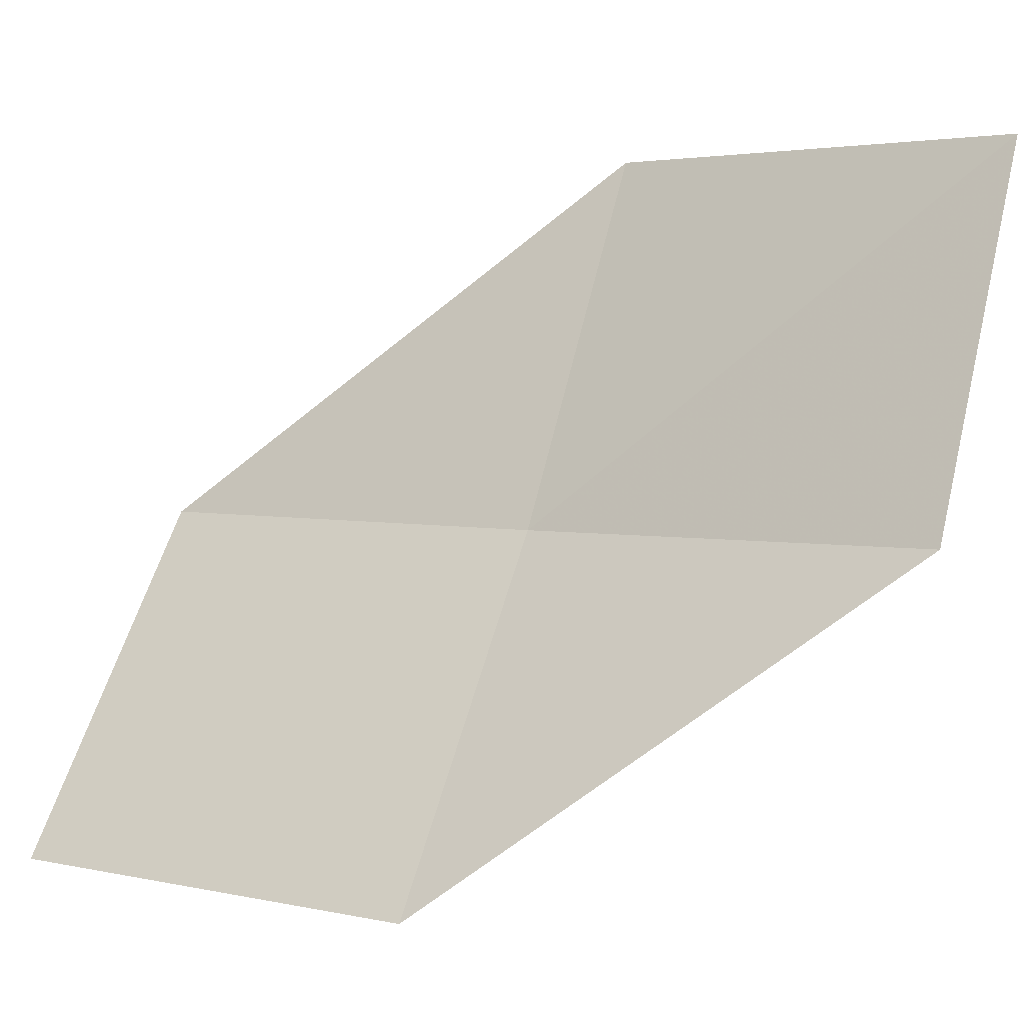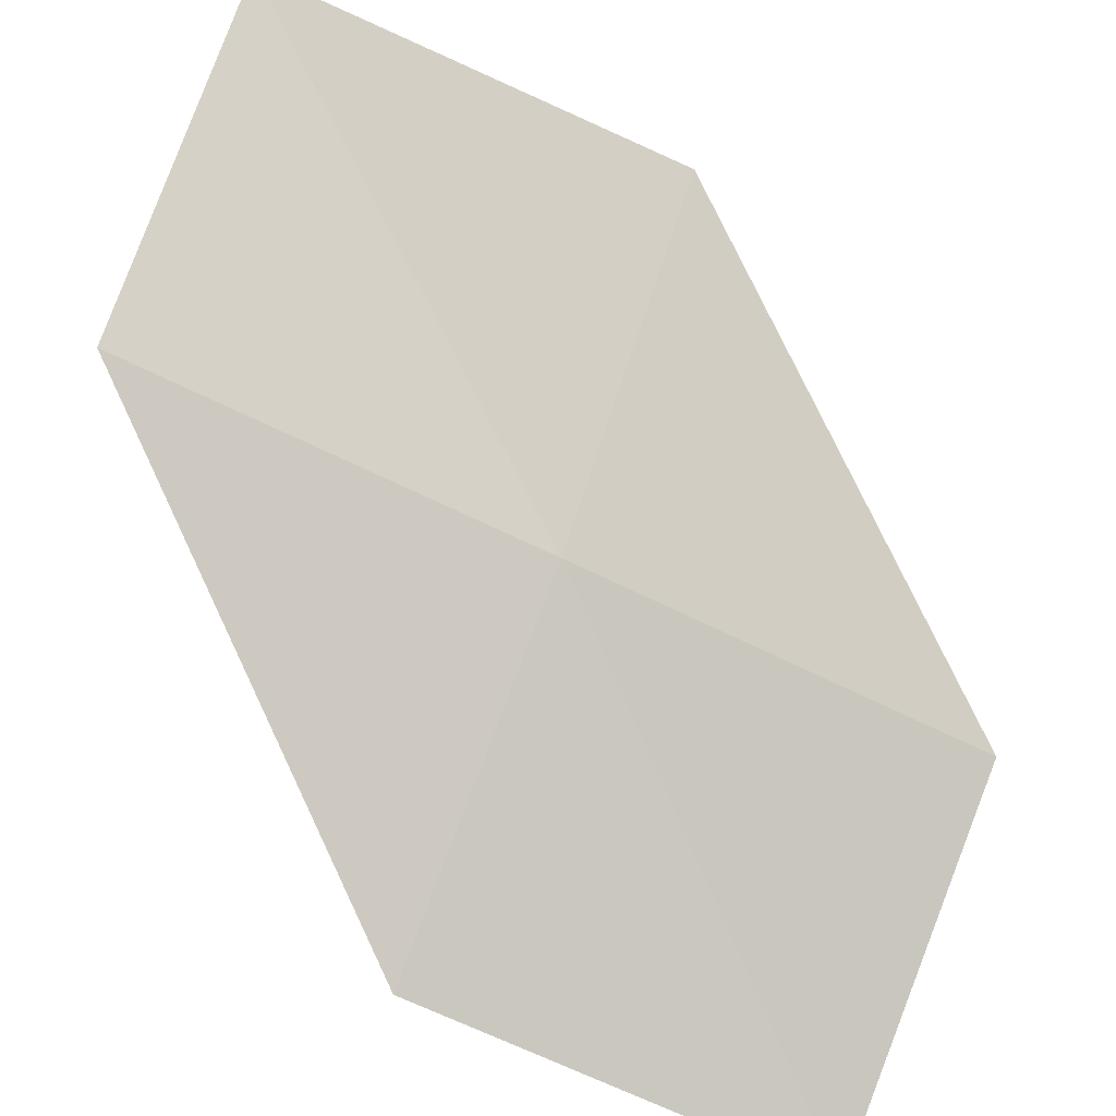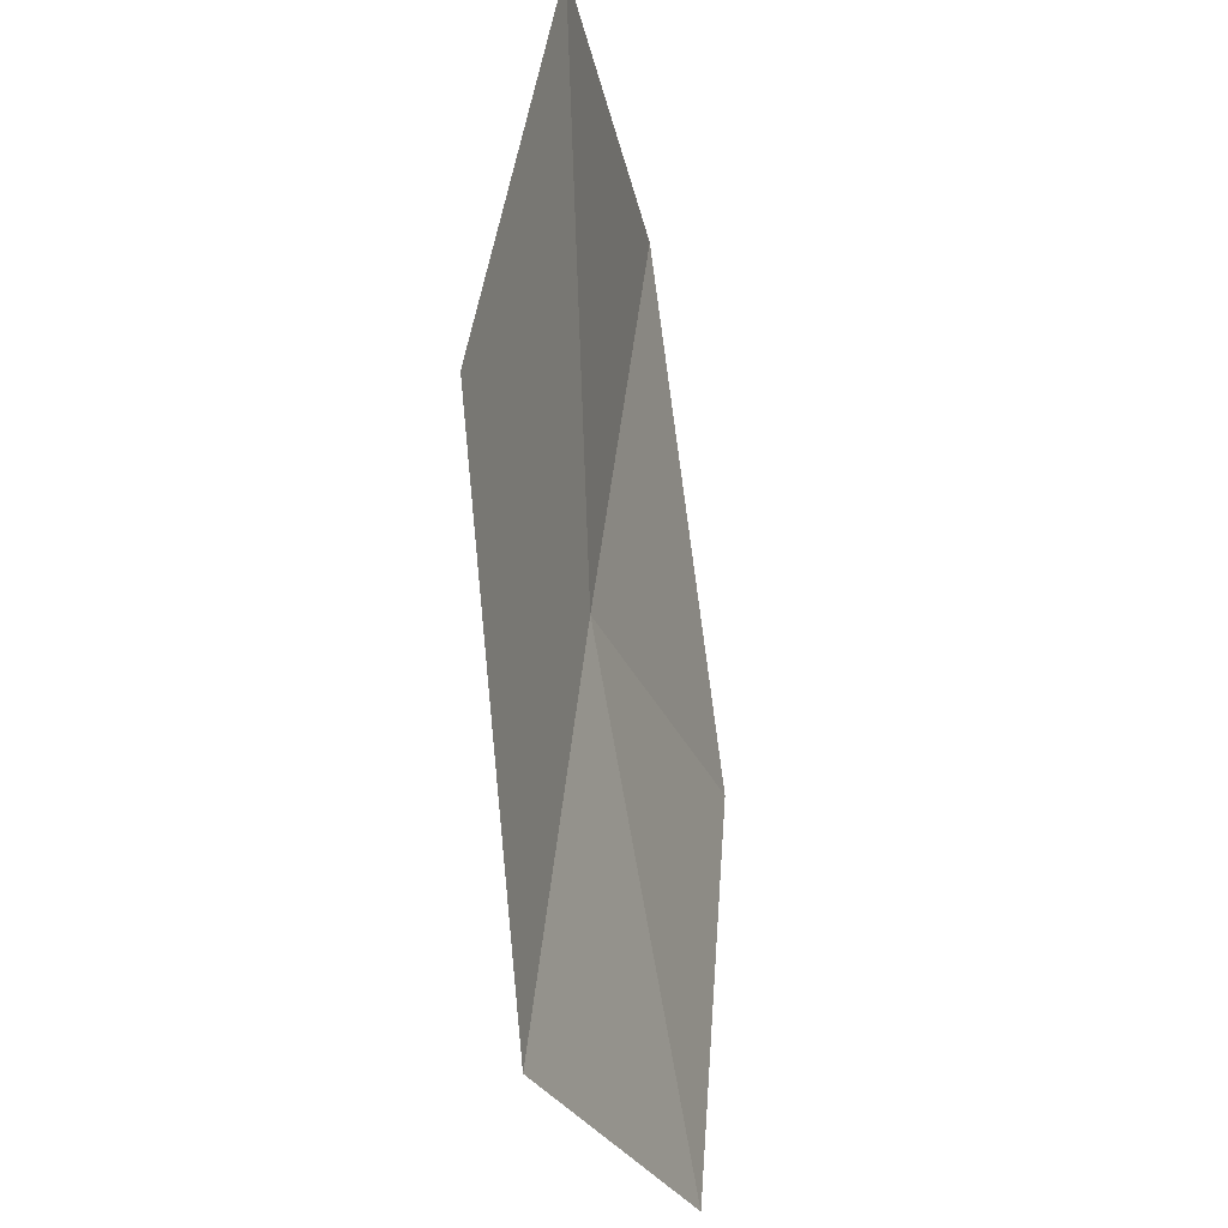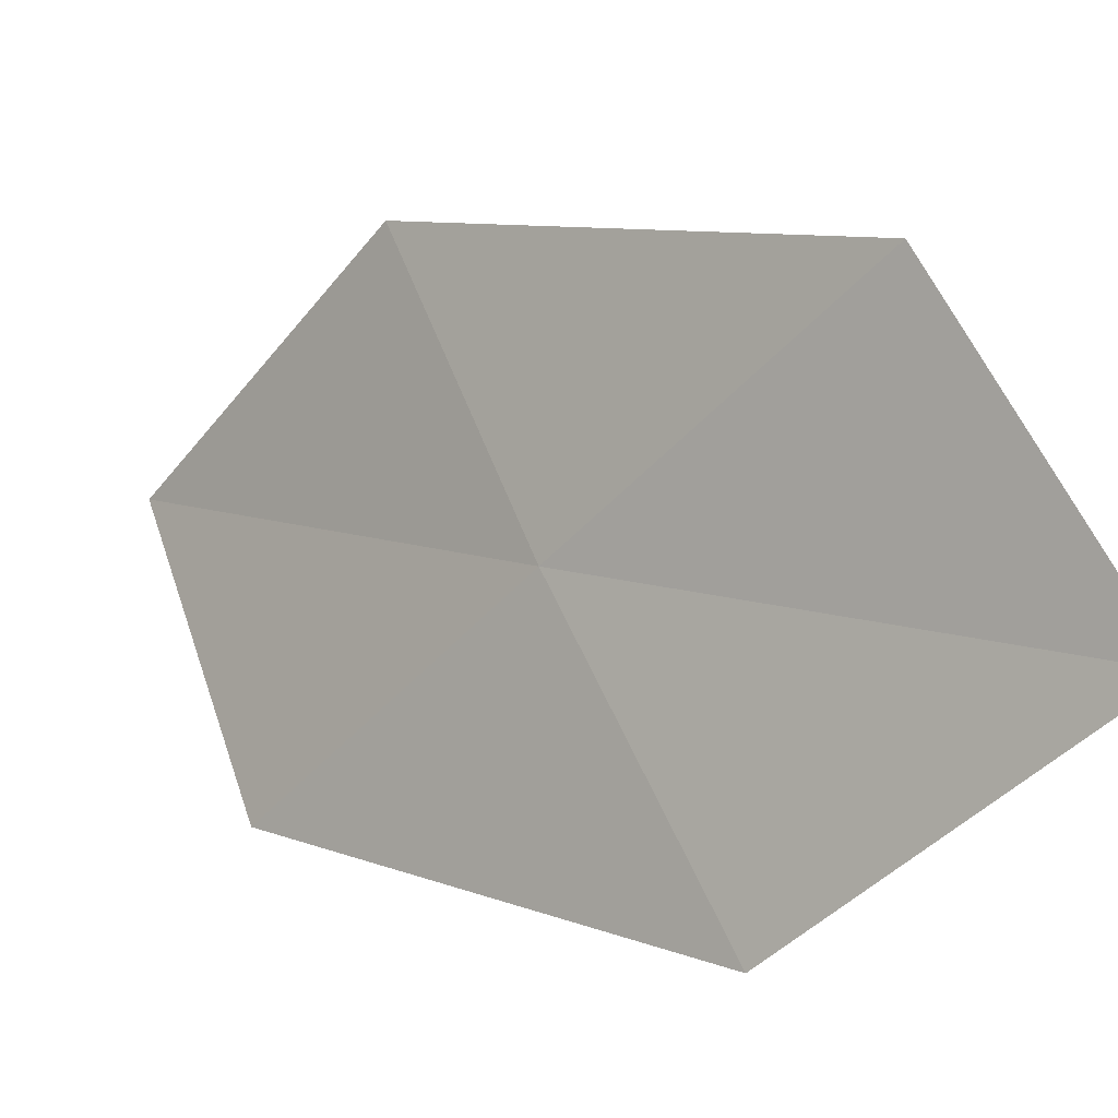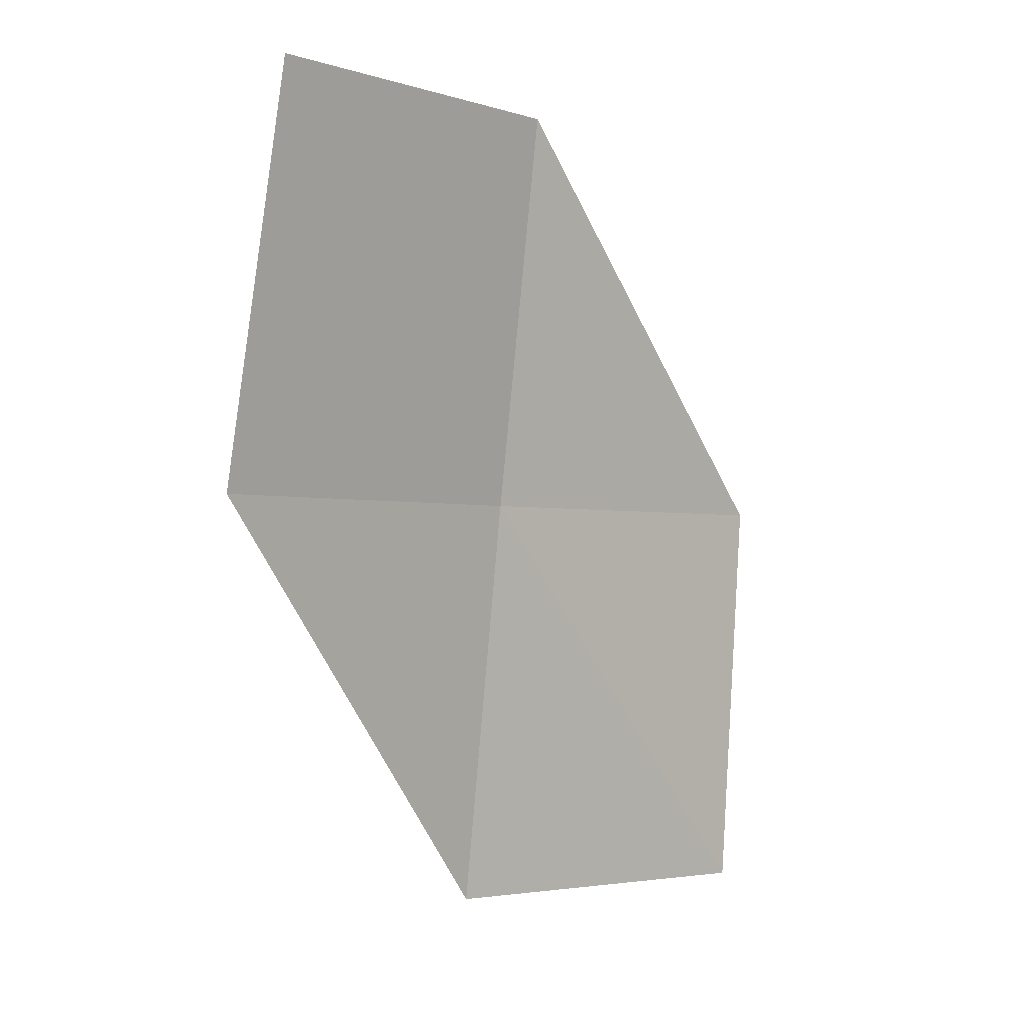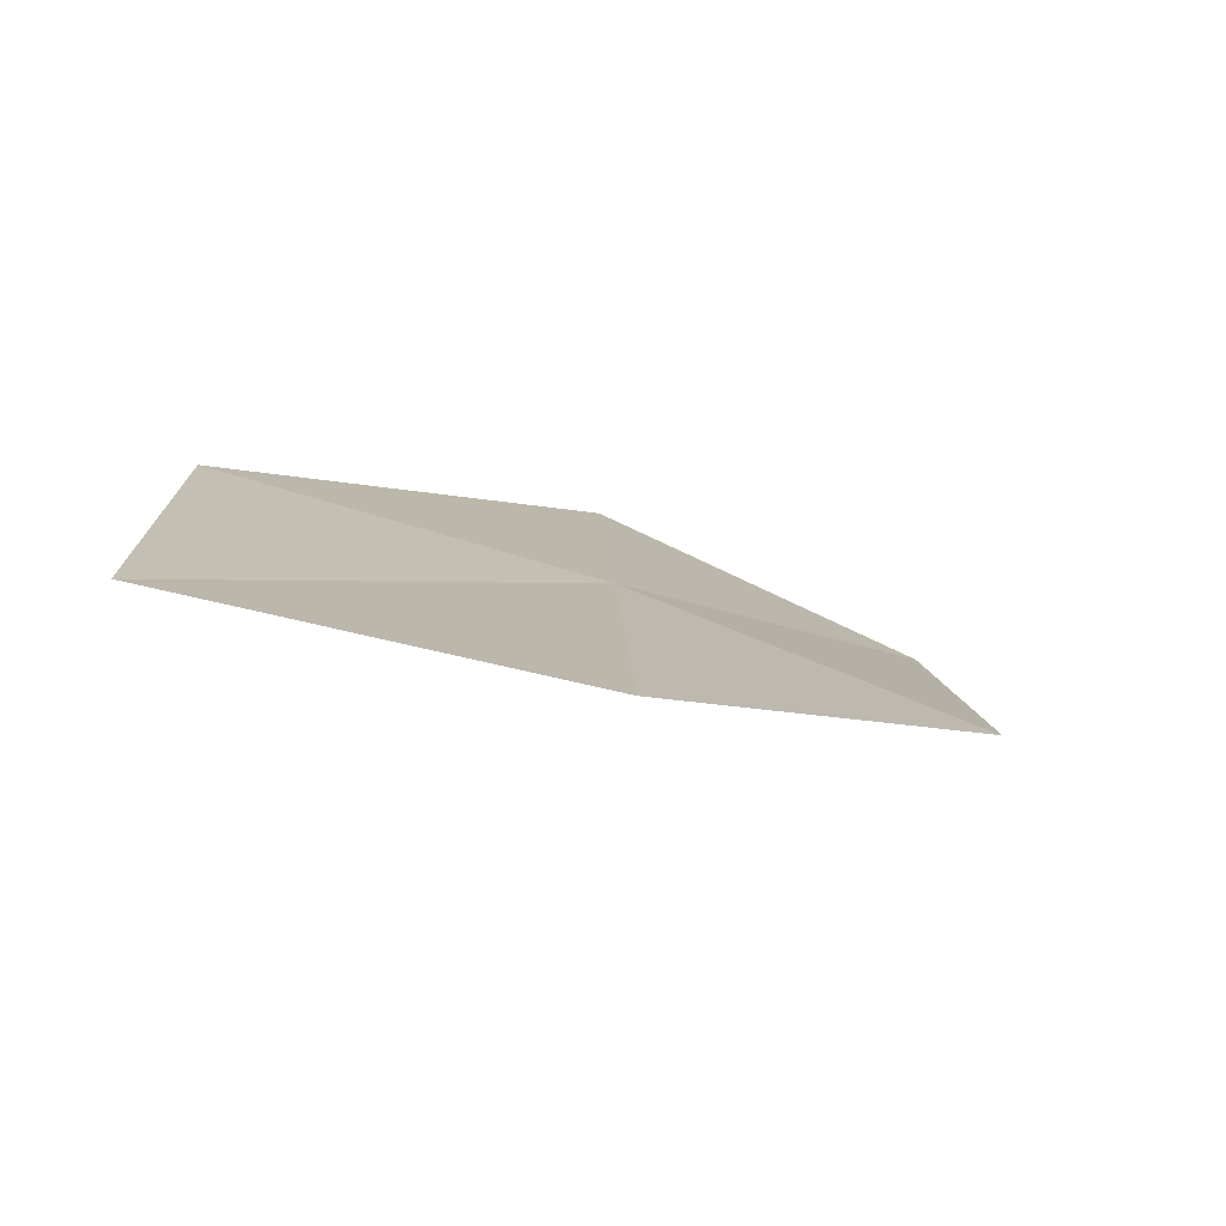
<metadata>
{"format":"obj","ext":"obj","renderer":"f3d","projection":"perspective","resolution":1024,"background":"white","views":[{"elev":12.1,"azim":-61.0,"up":"+Y"},{"elev":-47.5,"azim":55.9,"up":"+Y"},{"elev":-31.3,"azim":162.7,"up":"+Z"},{"elev":-54.2,"azim":134.0,"up":"+Y"},{"elev":-2.9,"azim":-169.5,"up":"+Z"},{"elev":-71.1,"azim":35.6,"up":"+Z"}]}
</metadata>
<code>
v 12.47 -9.733 11.76
v 11.5 -10.98 11.77
v 11.61 -11.08 9.997
v 12.66 -9.878 9.997
v 12.28 -9.579 13.46
v 13.31 -8.4 11.75
v 13.03 -8.221 13.43
f 1 3 2
f 1 4 3
f 1 2 5
f 1 6 4
f 1 5 7
f 1 7 6

</code>
